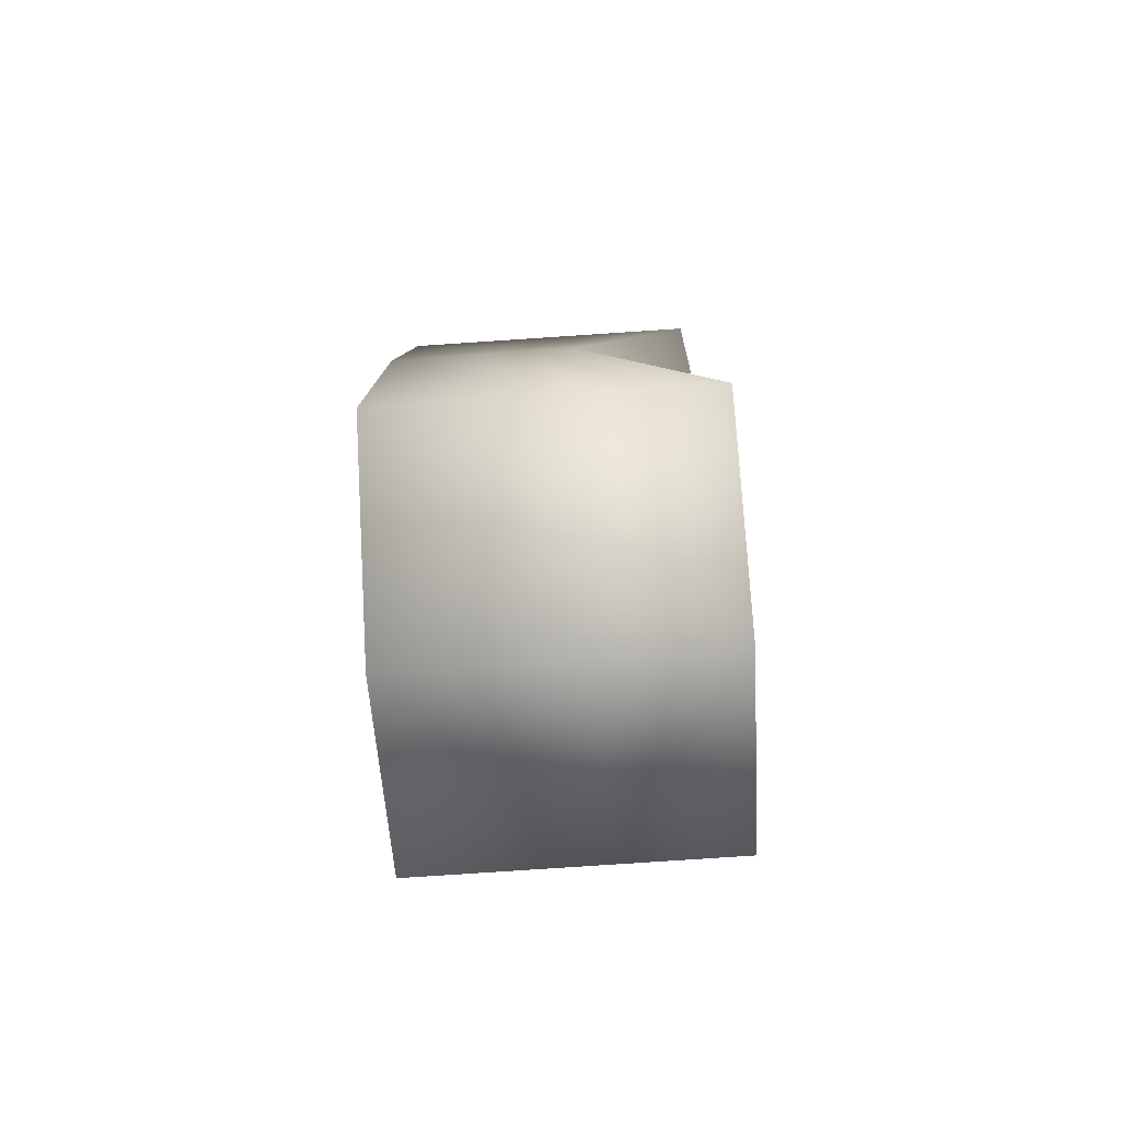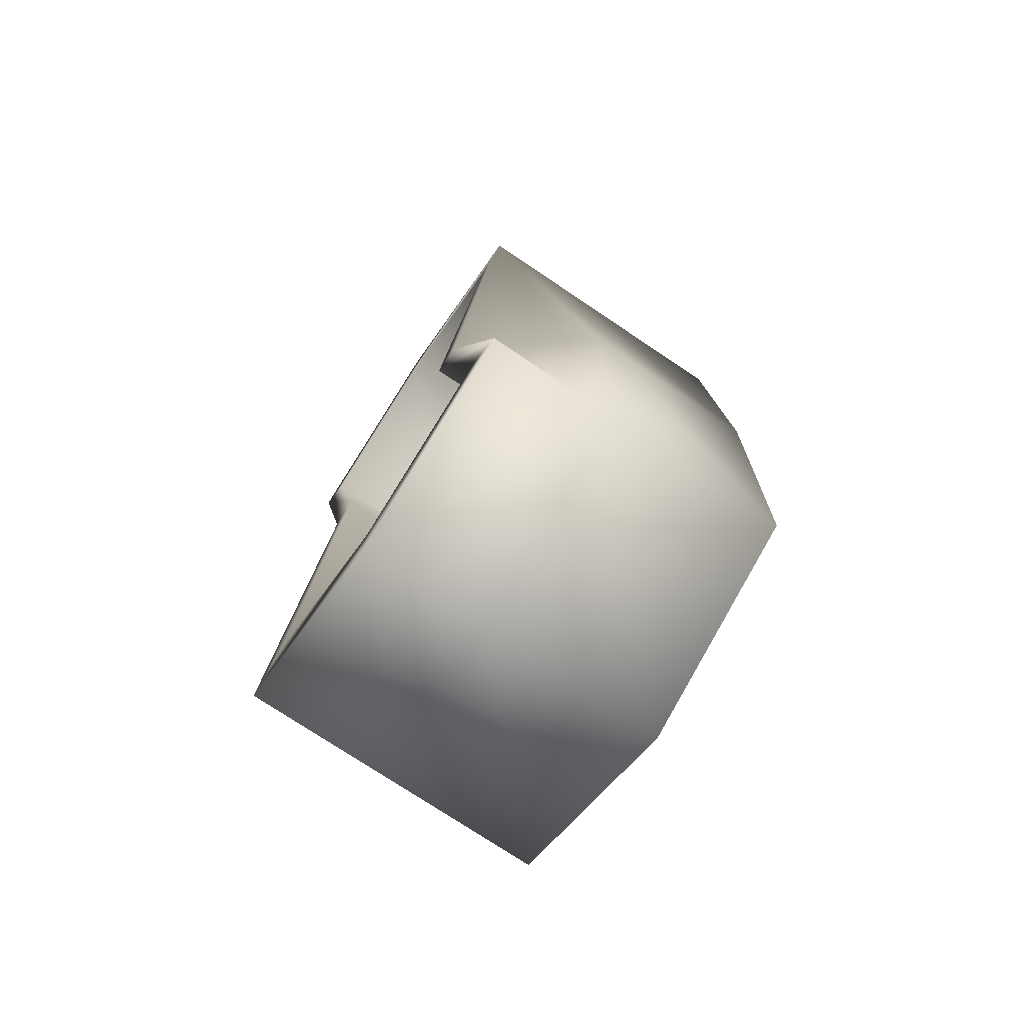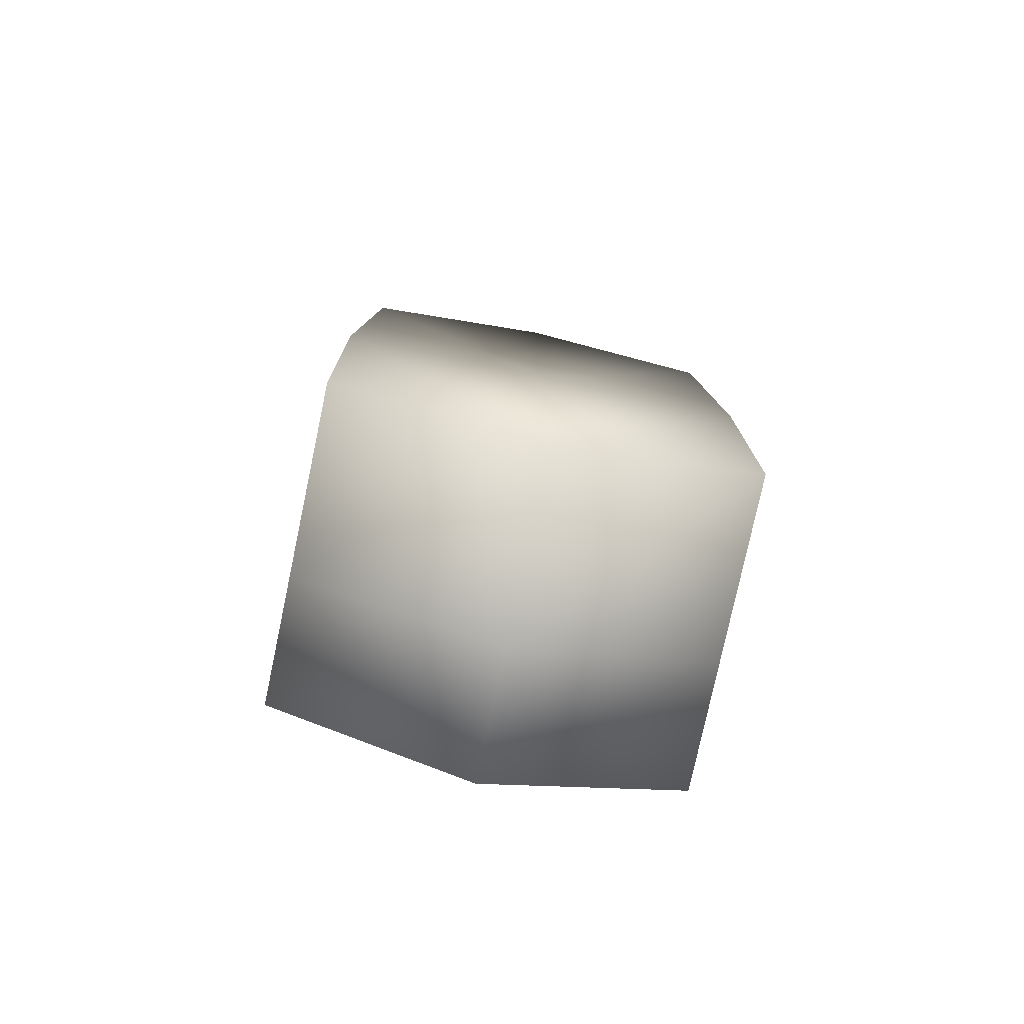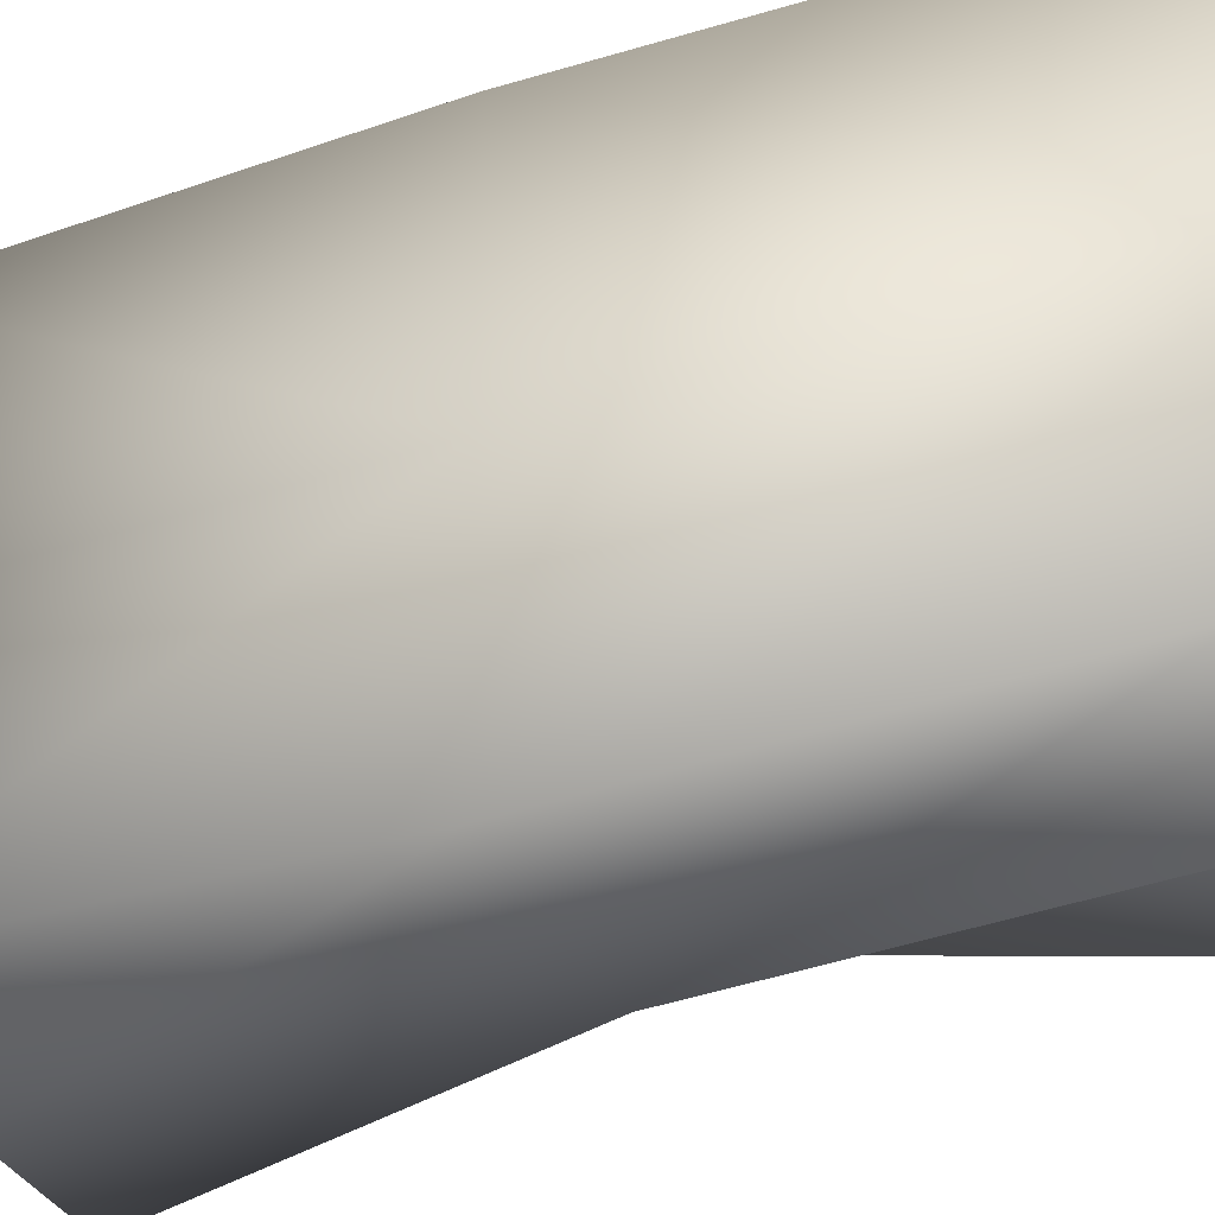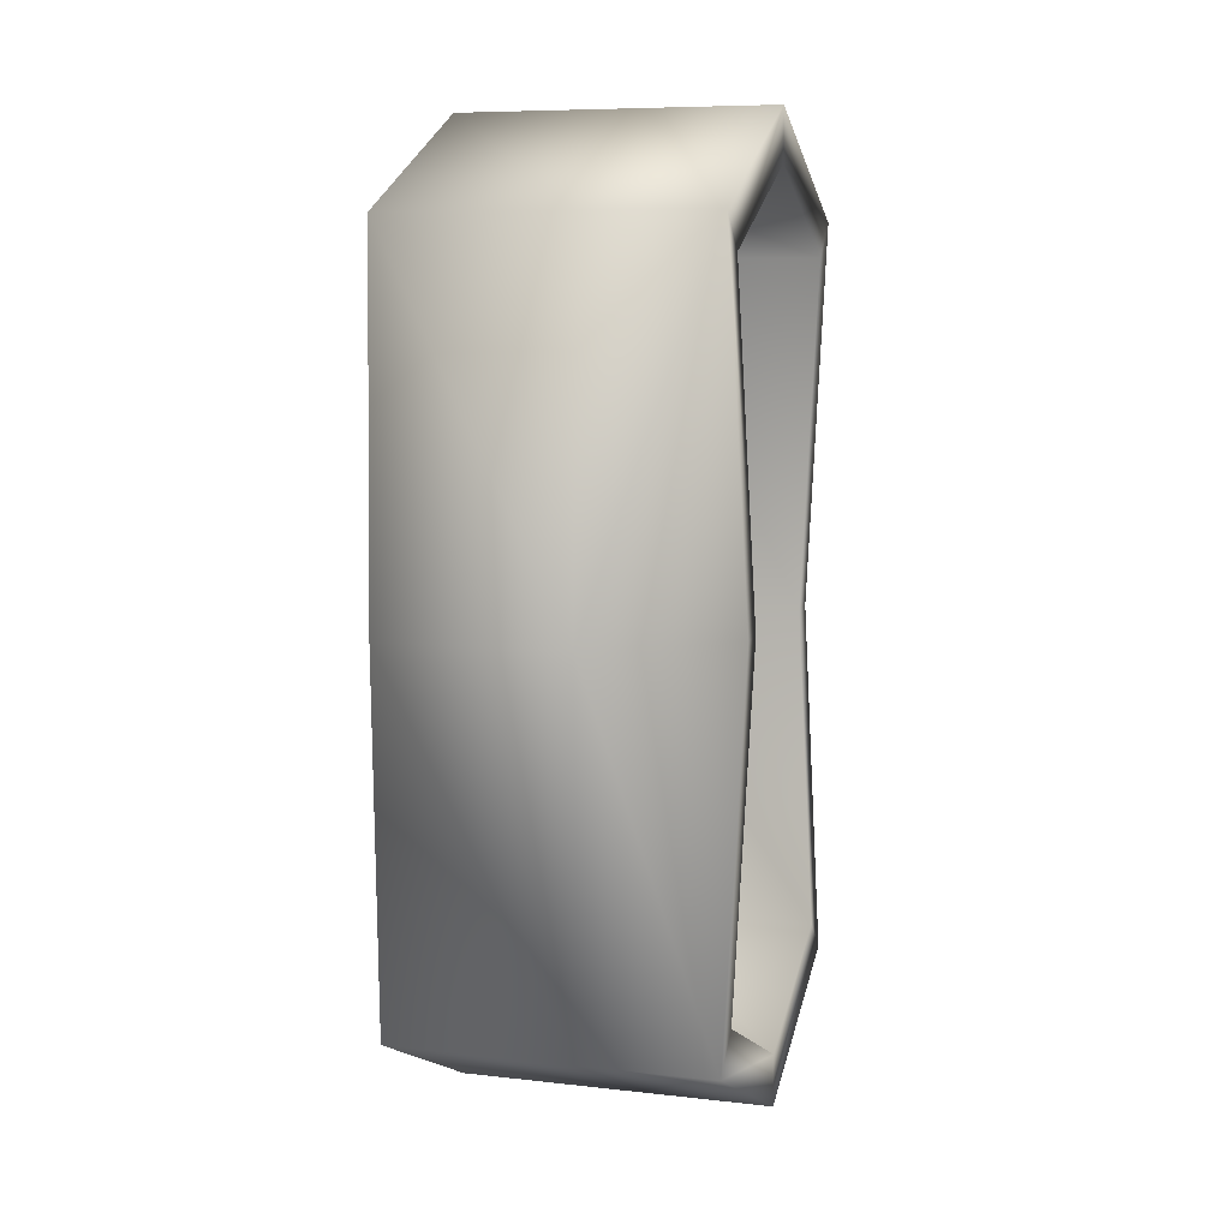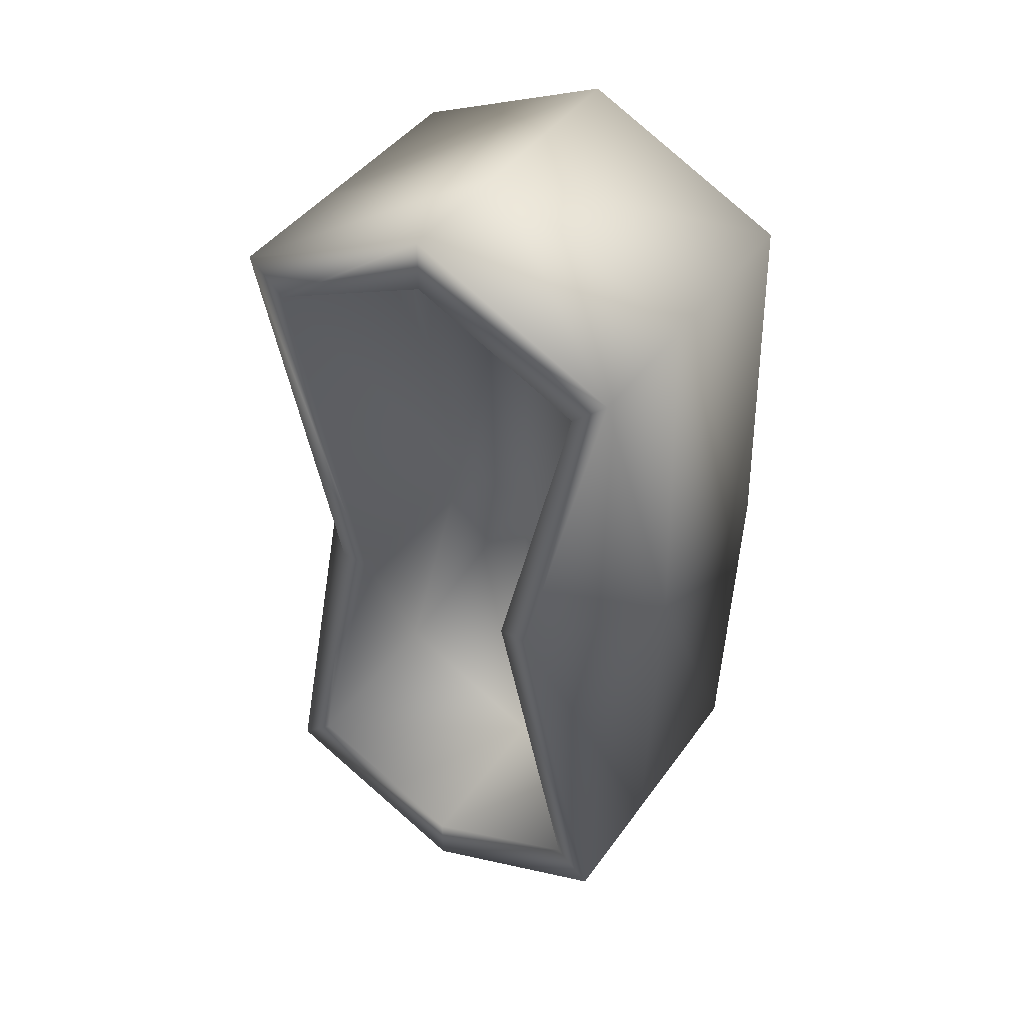
<metadata>
{"format":"obj","ext":"obj","renderer":"f3d","projection":"perspective","resolution":1024,"background":"white","views":[{"elev":-79.9,"azim":-176.2,"up":"+Z"},{"elev":-75.3,"azim":-33.8,"up":"+Z"},{"elev":-78.4,"azim":78.0,"up":"+Z"},{"elev":-34.7,"azim":114.1,"up":"+Y"},{"elev":8.3,"azim":-163.1,"up":"+Z"},{"elev":44.2,"azim":-56.7,"up":"+Z"}]}
</metadata>
<code>
v  -3.244 -2.63 18.64
v  -3.244 1.797 -0
v  3.244 -3.194 -0
v  3.244 -2.63 18.64
v  -3.244 18.23 18.64
v  3.244 18.23 18.64
v  3.244 18.79 -0
v  -3.244 13.8 -0
v  3.244 7.798 23.61
v  -3.244 7.798 23.61
v  12.68 -2.63 18.64
v  12.68 -3.194 -0
v  12.68 7.798 -0
v  12.68 7.798 23.61
v  3.244 -2.63 -18.64
v  -3.244 -2.63 -18.64
v  -3.244 7.798 -23.61
v  3.244 7.798 -23.61
v  6.161 -0.7571 -16.91
v  6.161 3.26 -0
v  6.161 7.798 -0
v  6.161 7.798 -20.99
v  3.244 18.23 -18.64
v  -3.244 18.23 -18.64
v  12.68 -2.63 -18.64
v  12.68 7.798 -23.61
v  6.161 -0.7571 16.91
v  6.161 7.798 20.99
v  12.68 18.79 -0
v  12.68 18.23 18.64
v  6.161 12.34 -0
v  6.161 16.35 -16.91
v  12.68 18.23 -18.64
v  6.161 16.35 16.91
v  -3.244 -0.7571 16.91
v  -3.244 3.26 -0
v  -3.244 7.798 20.99
v  -3.244 16.35 16.91
v  -3.244 12.34 -0
v  -3.244 16.35 -16.91
v  -3.244 7.798 -20.99
v  -3.244 -0.7571 -16.91
o VR
g VR
f 1 2 3 4
f 5 6 7 8
f 1 4 9 10
f 11 12 13 14
f 15 16 17 18
f 19 20 21 22
f 2 16 15 3
f 7 23 24 8
f 12 25 26 13
f 20 27 28 21
f 9 6 5 10
f 13 29 30 14
f 17 24 23 18
f 21 31 32 22
f 26 33 29 13
f 28 34 31 21
f 15 18 26 25
f 18 23 33 26
f 6 9 14 30
f 9 4 11 14
f 2 1 35 36
f 1 10 37 35
f 10 5 38 37
f 5 8 39 38
f 8 24 40 39
f 24 17 41 40
f 17 16 42 41
f 16 2 36 42
f 3 15 25 12
f 23 7 29 33
f 7 6 30 29
f 4 3 12 11
f 36 35 27 20
f 35 37 28 27
f 37 38 34 28
f 38 39 31 34
f 39 40 32 31
f 40 41 22 32
f 41 42 19 22
f 42 36 20 19

</code>
